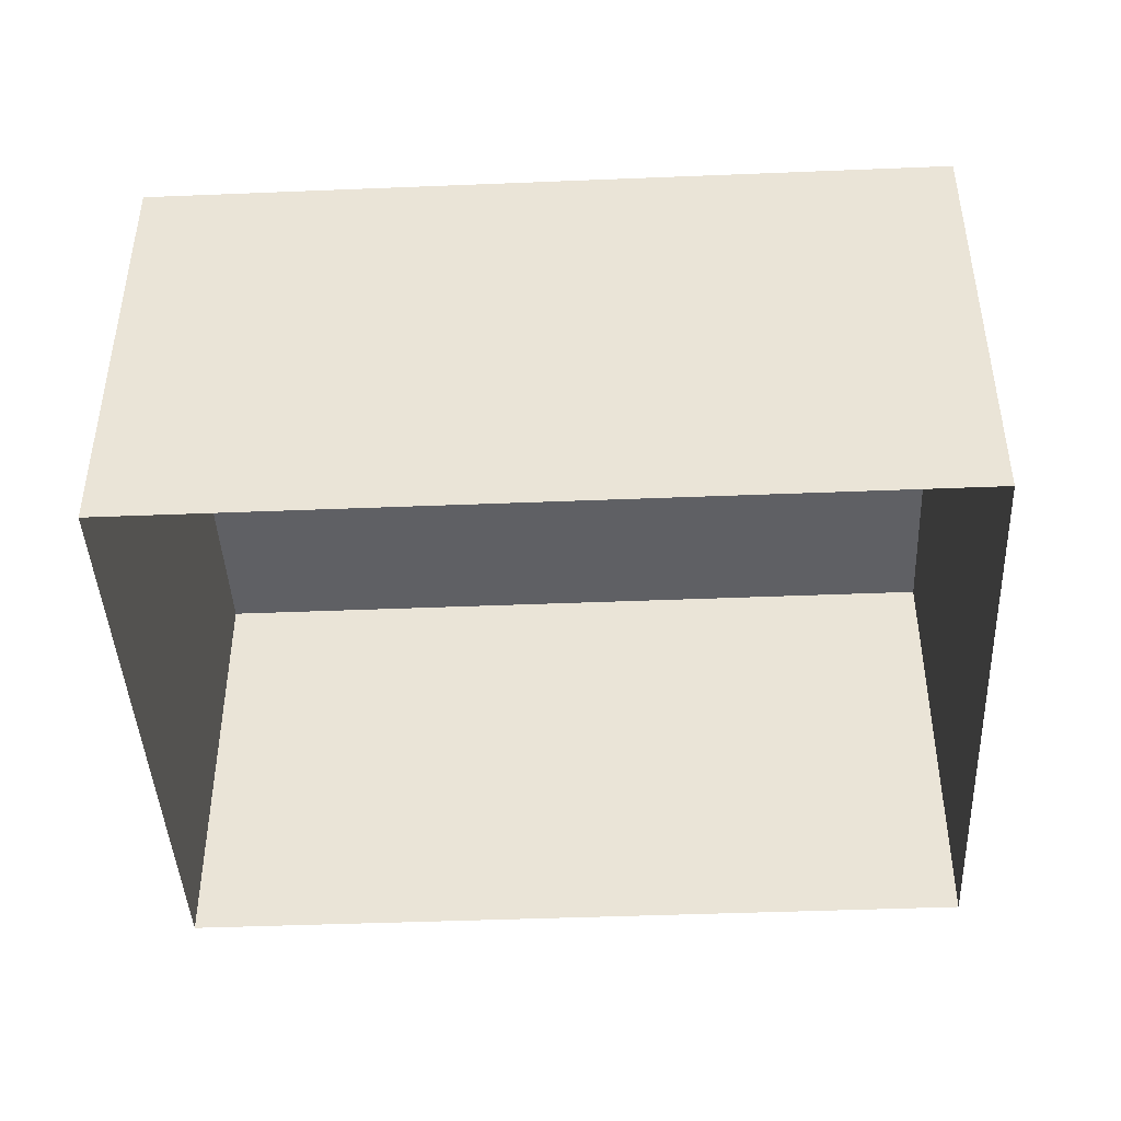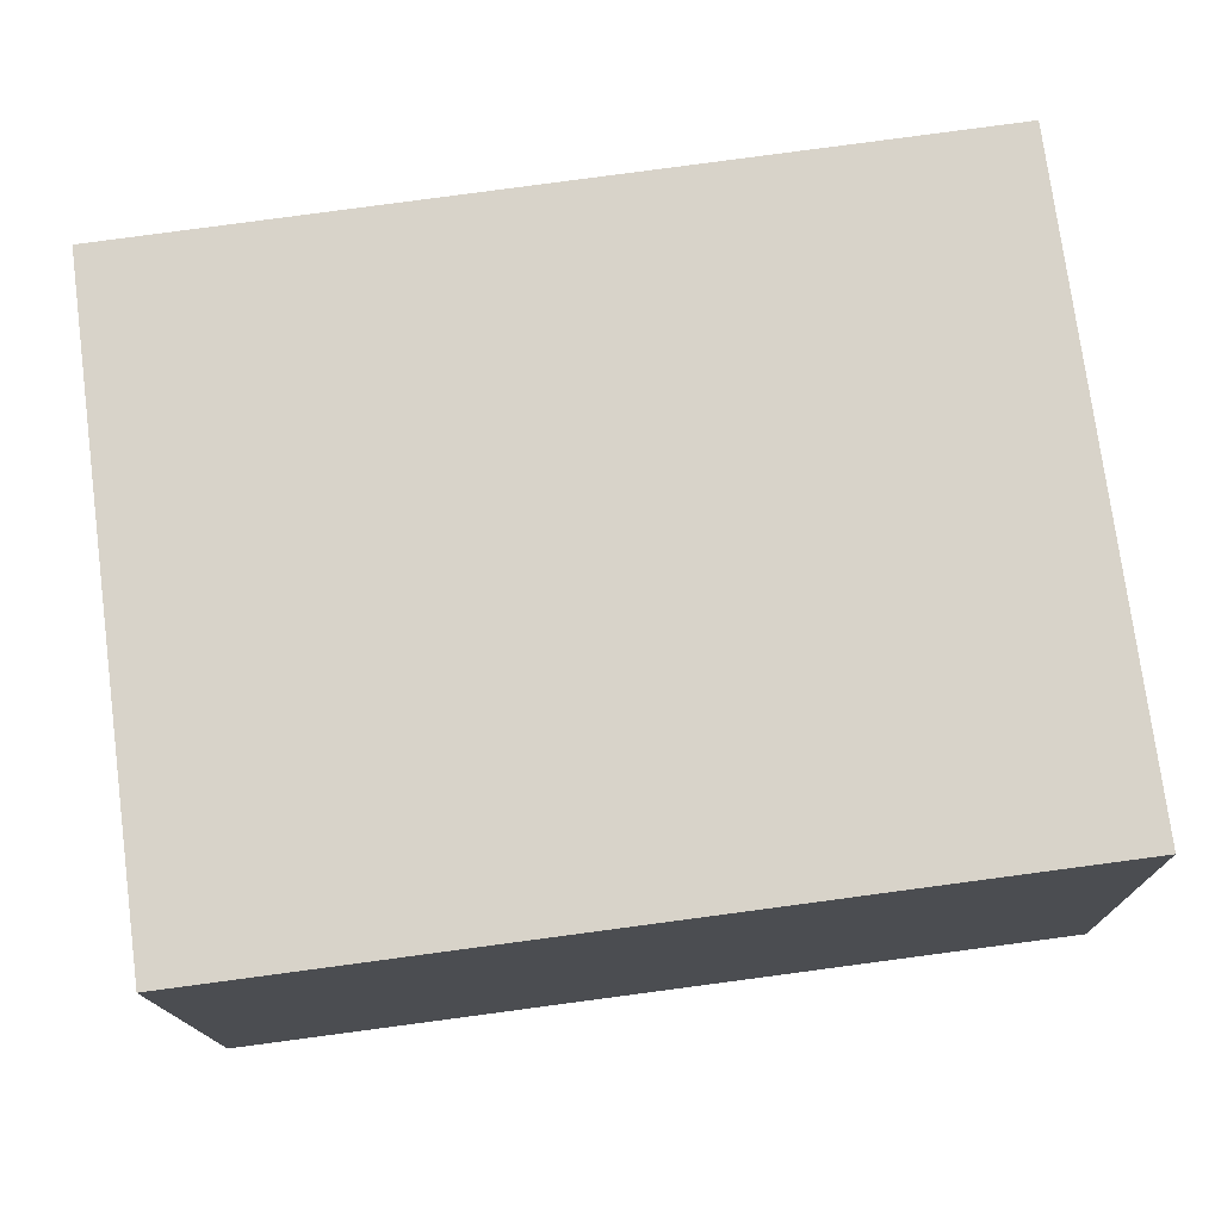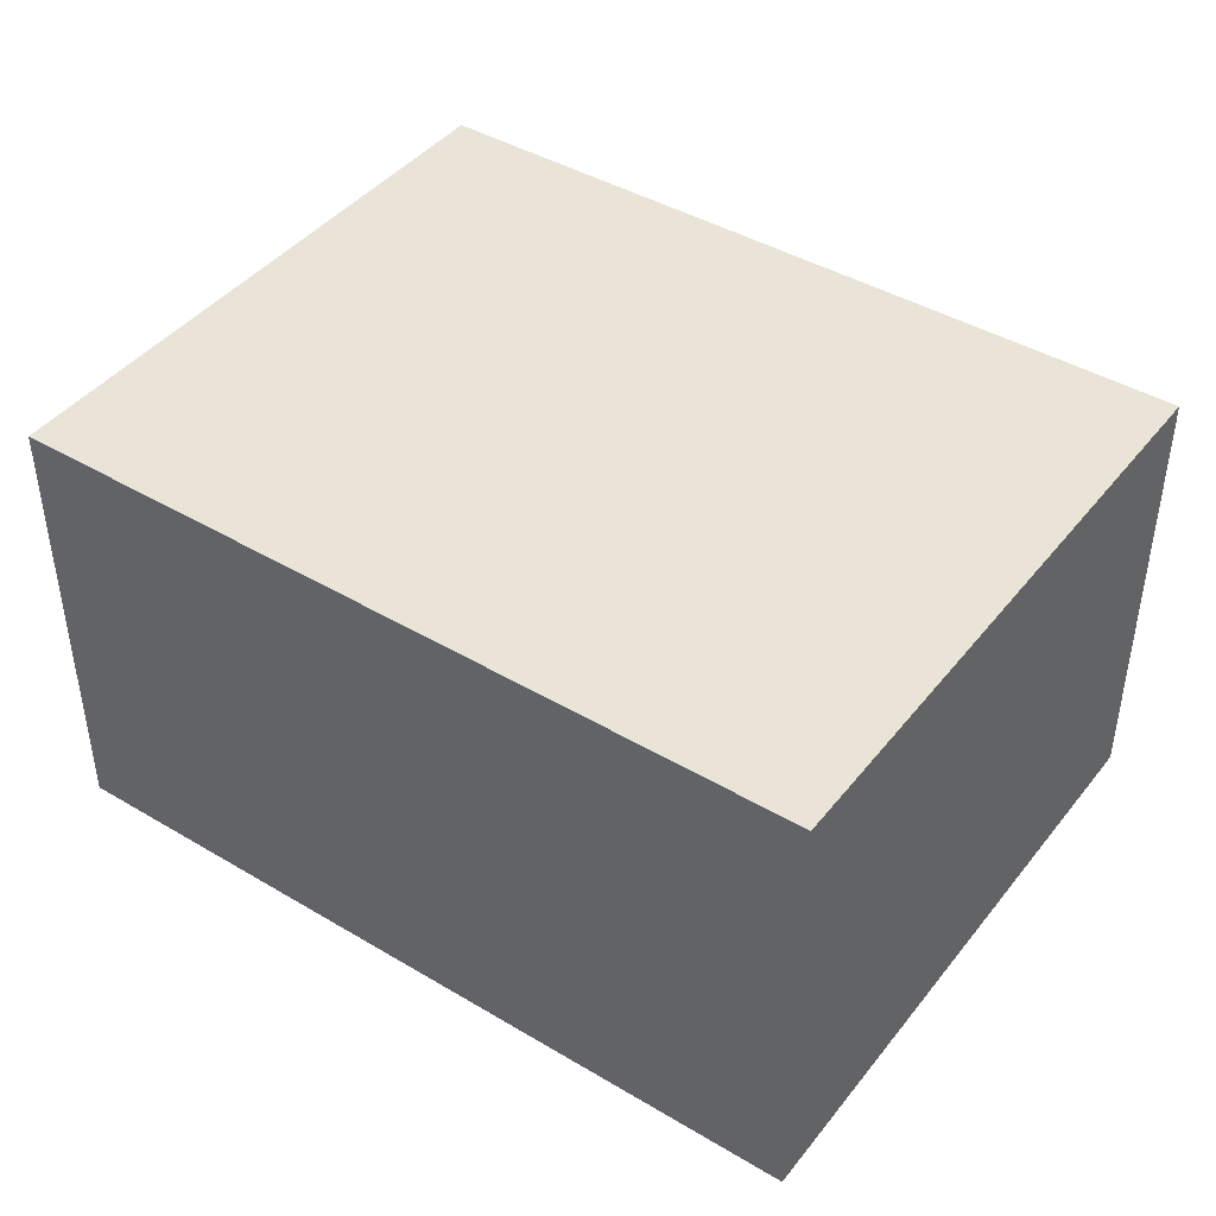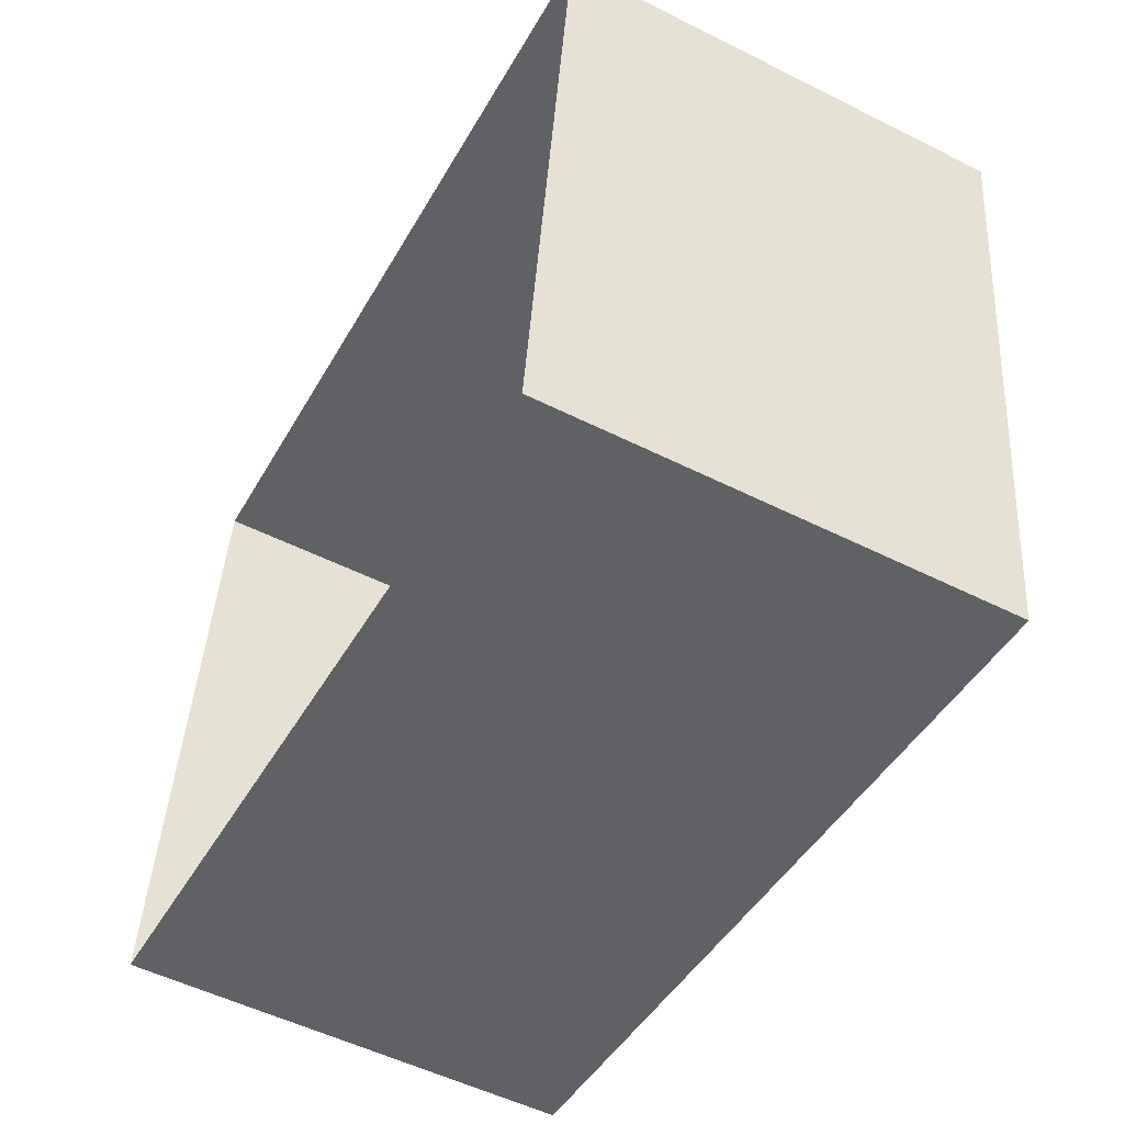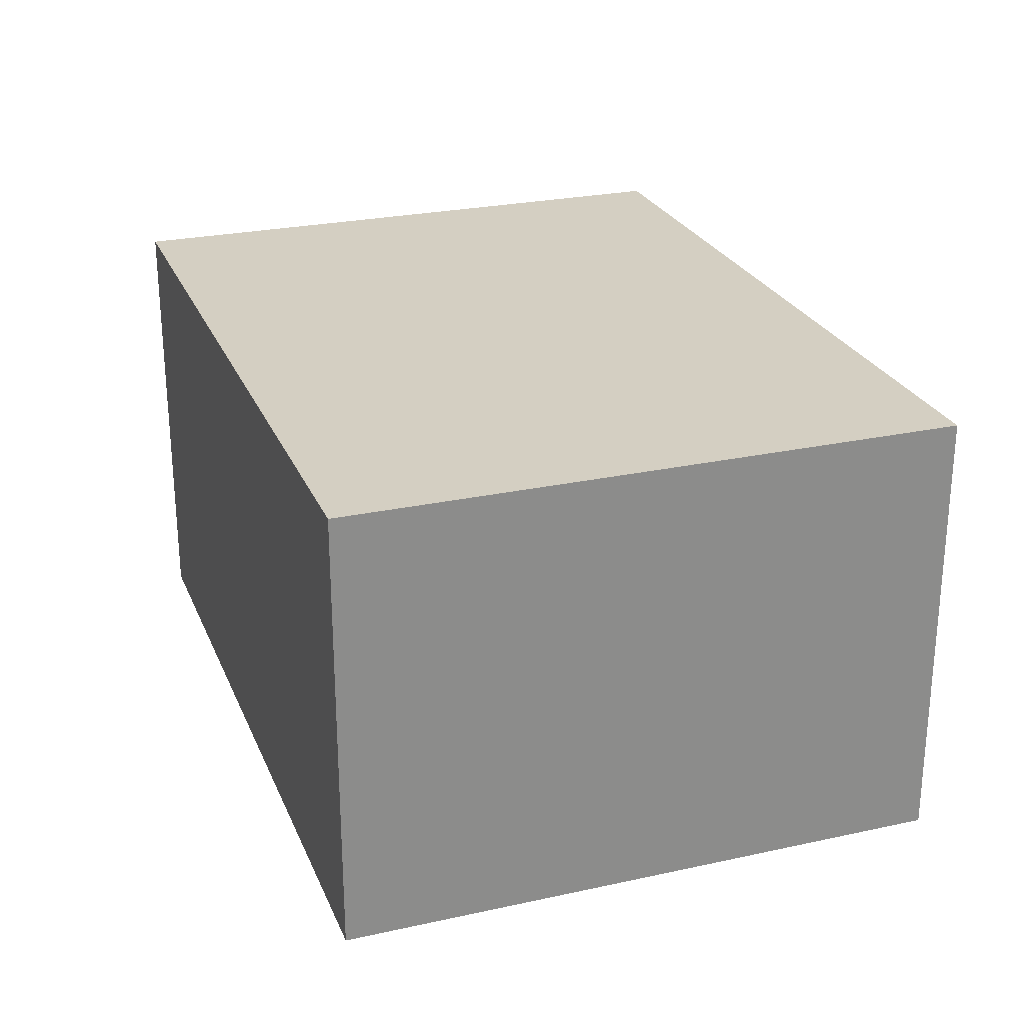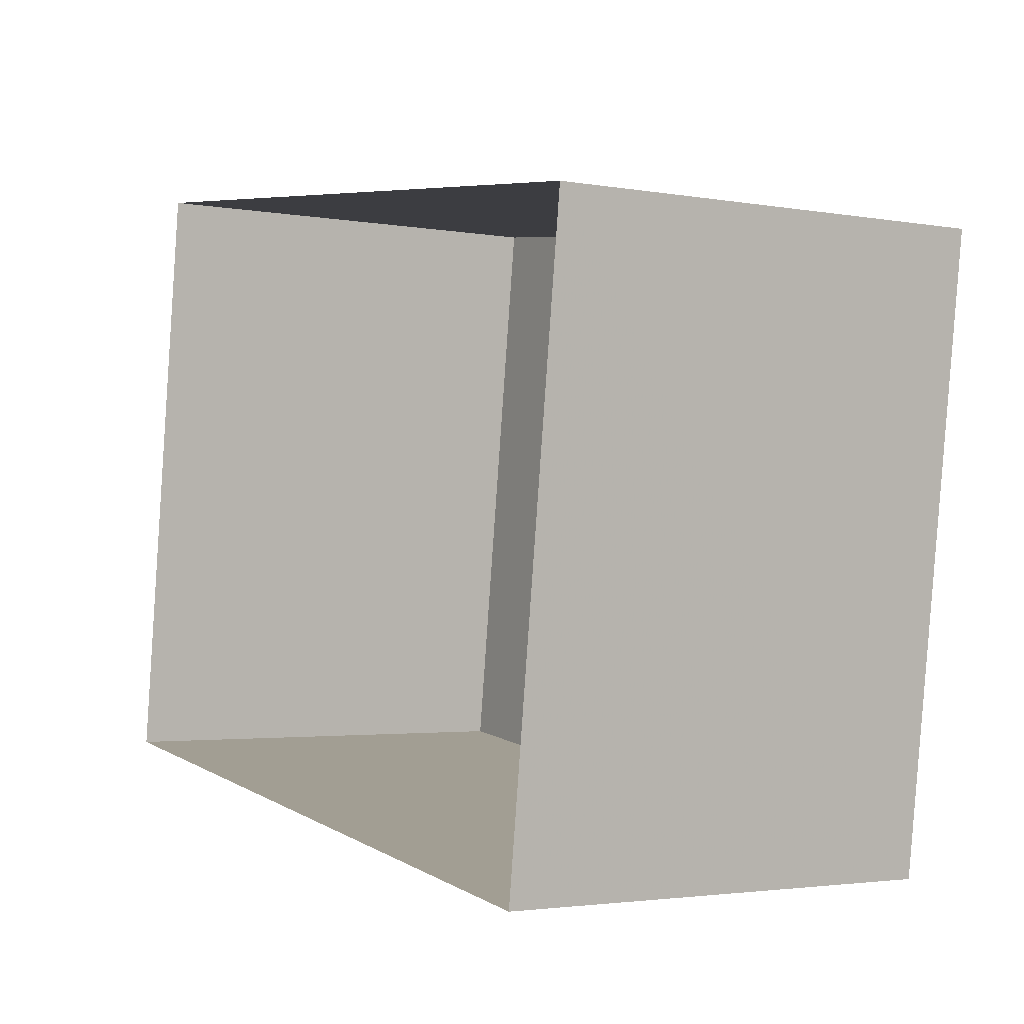
<metadata>
{"format":"obj","ext":"obj","renderer":"f3d","projection":"perspective","resolution":1024,"background":"white","views":[{"elev":-43.5,"azim":-169.8,"up":"+Z"},{"elev":-14.7,"azim":1.0,"up":"+Y"},{"elev":42.8,"azim":42.7,"up":"+Z"},{"elev":-53.3,"azim":-118.1,"up":"+Y"},{"elev":25.6,"azim":78.2,"up":"+Z"},{"elev":-2.5,"azim":-121.7,"up":"+Y"}]}
</metadata>
<code>
v 1.071e+04 -1.154e+04 17.52
v 1.072e+04 -1.153e+04 17.52
v 1.072e+04 -1.154e+04 17.52
v 1.071e+04 -1.154e+04 17.52
v 1.072e+04 -1.153e+04 22.11
v 1.071e+04 -1.154e+04 22.11
v 1.072e+04 -1.154e+04 22.1
v 1.071e+04 -1.154e+04 22.11
f 1 2 3
f 1 4 2
f 5 6 7
f 5 8 6
f 7 1 3
f 7 6 1
f 6 4 1
f 6 8 4
f 5 2 4
f 8 5 4
f 7 3 2
f 5 7 2

</code>
